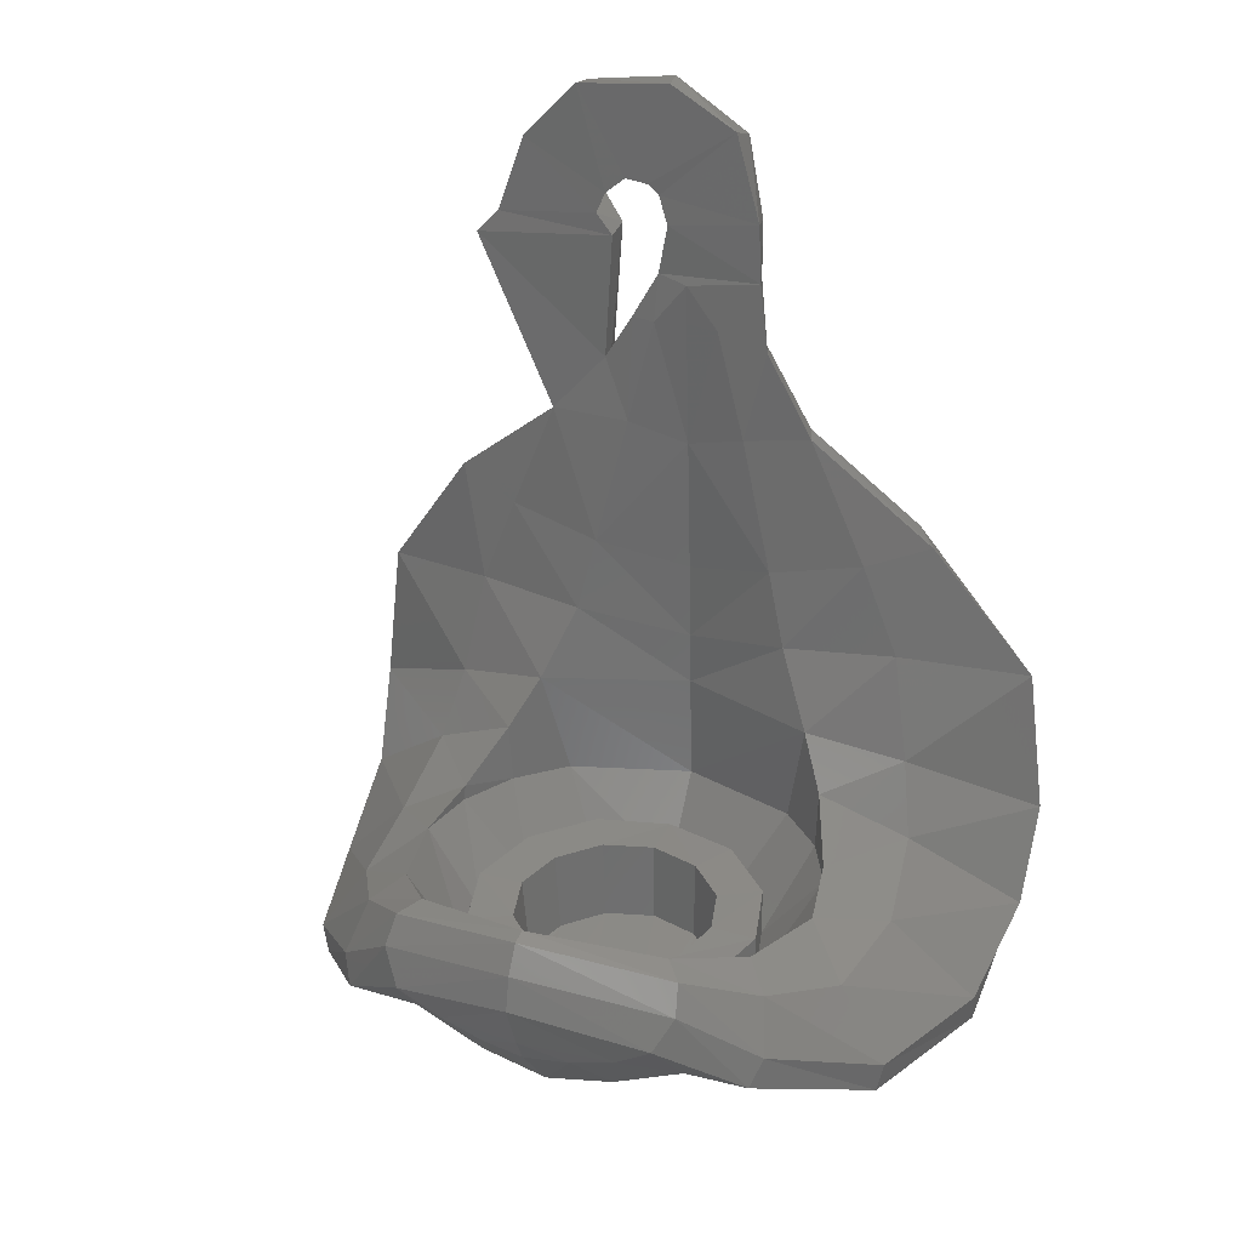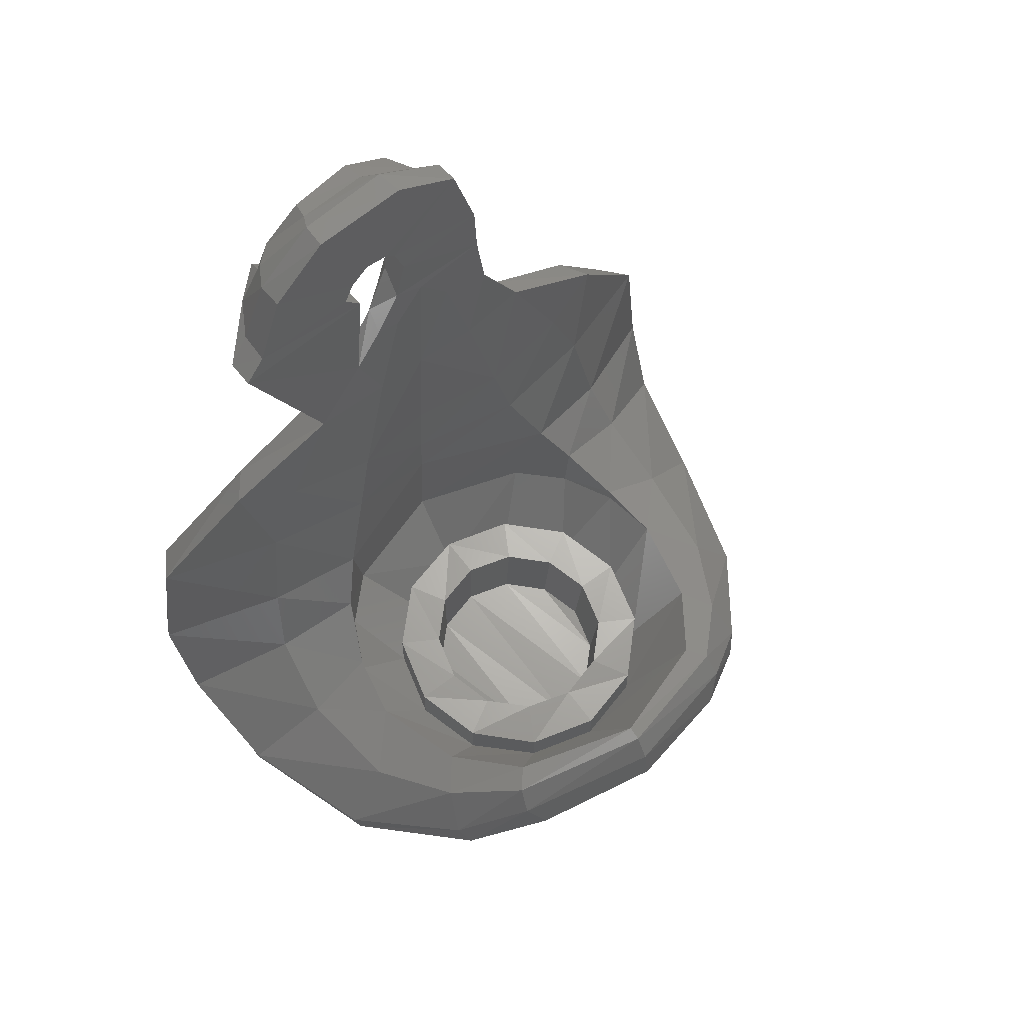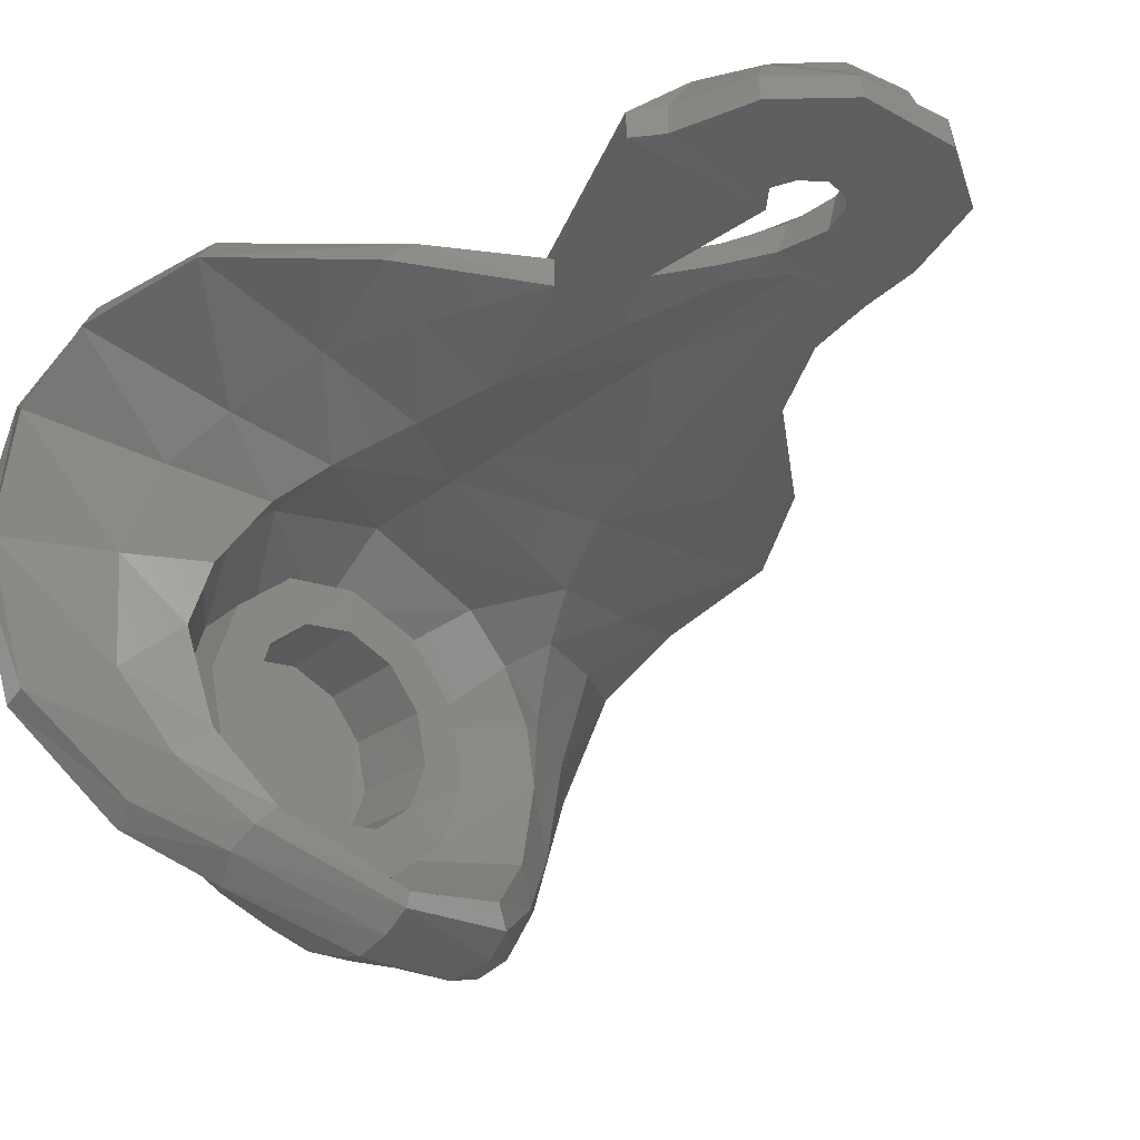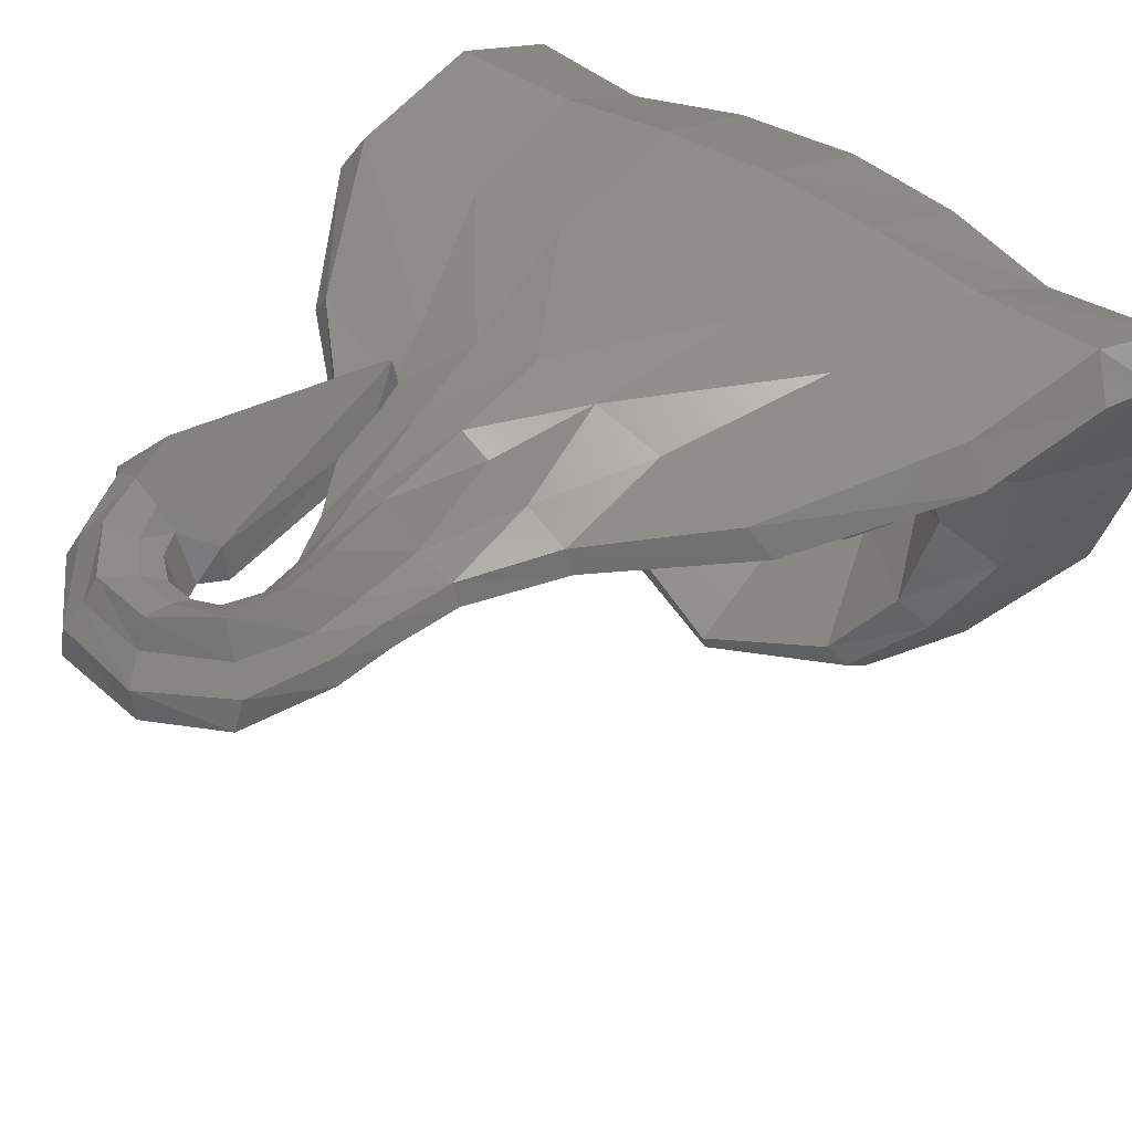
<metadata>
{"format":"stl","ext":"stl","renderer":"f3d","projection":"perspective","resolution":1024,"background":"white","views":[{"elev":28.4,"azim":-157.3,"up":"+Y"},{"elev":63.5,"azim":142.8,"up":"+Y"},{"elev":-35.1,"azim":137.4,"up":"+Z"},{"elev":42.0,"azim":-139.5,"up":"+Z"}]}
</metadata>
<code>
# stl→obj: 250 verts, 500 faces
v 0.05336 1.492 0.4716
v 0.1187 1.36 0.4632
v 0.07208 1.471 0.3942
v 0.1378 1.354 0.3934
v 0.5382 1.51 0.4576
v 0.2852 0.9894 0.5461
v 0.3397 1.085 0.4658
v 0.2839 0.9862 0.4881
v 0.5369 1.512 0.3882
v 0.343 1.088 0.3882
v 0.2272 1.6 0.3885
v 0.1864 1.55 0.3887
v 0.1949 1.555 0.4726
v 0.48 1.571 0.4724
v 0.4819 1.57 0.3943
v 0.6154 0.8656 0.4413
v 0.5618 0.8848 0.5066
v 0.2612 0.9832 0.4952
v 0.3205 0.8524 0.5327
v 0.4586 0.8033 0.3994
v 0.2279 0.7516 0.3782
v 0.1466 1.084 0.3884
v 0.2092 1.238 0.3984
v 0.08056 1.35 0.3882
v -0.05084 1.495 0.5671
v -0.06948 1.632 0.5782
v -0.1138 1.494 0.4786
v -0.1212 1.623 0.4875
v -0.1061 1.324 0.4785
v -0.08572 1.096 0.5499
v -0.02432 1.324 0.5636
v -0.00852 1.087 0.579
v 0.4145 1.761 0.3949
v 0.4166 1.755 0.4609
v 0.2728 1.896 0.4554
v 0.2769 1.905 0.388
v -0.1229 1.814 0.4576
v 0.05588 1.93 0.4543
v -0.118 1.837 0.3882
v 0.04448 1.931 0.3869
v -0.1768 1.627 0.3882
v -0.1647 1.619 0.4474
v -0.2049 1.317 0.3882
v -0.3172 1.112 0.3958
v -0.1856 1.315 0.4378
v -0.2972 1.114 0.4529
v -0.167 1.481 0.4425
v -0.1836 1.484 0.3893
v 0.3547 1.614 0.5956
v 0.3262 1.726 0.5776
v 0.2986 1.616 0.5603
v 0.2691 1.692 0.5434
v 0.00652 1.497 0.5214
v 0.04984 1.34 0.5258
v 0.2587 1.613 0.5115
v 0.2277 1.672 0.5115
v 0.204 1.652 0.3882
v -0.6158 0.8646 0.4408
v -0.5618 0.8848 0.5066
v 0.2391 1.073 0.4803
v 0.2207 1.208 0.4574
v 0.1171 1.088 0.5423
v -0.08056 1.35 0.3882
v -0.1496 1.084 0.388
v 0.1562 0.8567 0.5816
v 0.1086 1.716 0.501
v 0.06044 1.686 0.4932
v 0.09824 1.687 0.3882
v 0.07048 1.663 0.39
v 0.04804 1.594 0.3882
v 0.4318 1.591 0.5537
v 0.3812 1.743 0.5233
v -0.00032 0.8536 0.6084
v -0.00084 1.453 0.3882
v -0.07708 1.786 0.5041
v -0.1846 1.095 0.489
v 0.0336 1.607 0.4824
v -0.0138 1.617 0.5295
v -0.0446 1.769 0.5844
v 0.01656 1.722 0.5356
v 0.1547 1.693 0.3882
v 0.2476 1.859 0.5072
v 0.07844 1.88 0.5061
v 0.1713 1.714 0.5085
v 0.234 1.831 0.5639
v 0.07988 1.855 0.572
v 0.1987 1.762 0.5405
v 0.09748 1.772 0.5361
v 0.2667 0.9926 0.556
v 0 1.355 0.3943
v 0 1.039 0.4142
v 0 0.6958 0.4358
v -0.2279 0.7516 0.3782
v -0.1562 0.8567 0.5816
v 0.3354 1.538 0.6638
v -0.3205 0.8524 0.5327
v -0.4586 0.8033 0.3994
v -0.8587 0.5264 0.5245
v -0.8041 0.502 0.6116
v -0.6238 0.003 -0.161
v -0.6574 0.01932 0.1138
v -0.5076 0.08536 -0.04092
v -0.4794 0.127 0.1171
v -0.3632 0.1044 -0.5579
v 0 0.183 -0.6562
v -0.319 0.02052 -0.5928
v 0 0.09832 -0.674
v 0 0.2498 -0.6168
v -0.3519 0.1714 -0.5153
v 0 0.2607 -0.5808
v -0.3102 0.1932 -0.4663
v -0.2889 -0.1873 0.5482
v -0.2837 -0.3676 0.2198
v 0 -0.2186 0.5524
v 0 -0.4046 0.2228
v -0.7444 -0.1783 -0.1833
v -0.5355 -0.03648 -0.4433
v -0.7298 -0.253 -0.1876
v -0.5114 -0.1069 -0.473
v -0.8942 -0.0732 0.4419
v -0.8596 -0.196 0.1774
v -0.857 -0.1596 0.5178
v -0.8518 -0.2776 0.2071
v -0.2731 0.5599 0.3652
v -0.549 0.5738 0.4059
v -0.3545 0.3662 0.3148
v -0.4182 0.2403 0.251
v -0.5963 0.309 0.3714
v -0.6352 0.1367 0.3037
v -0.5543 -0.2796 0.195
v -0.5678 -0.1466 0.5009
v -0.4732 0.5087 0.6136
v -0.2192 -0.05312 -0.5674
v 0 -0.02192 -0.6254
v -0.479 -0.2472 -0.1737
v -0.3439 -0.1304 -0.4508
v -0.2379 -0.3502 -0.1716
v -0.1691 -0.2031 -0.4581
v 0 -0.4006 -0.1641
v 0 -0.2351 -0.466
v 0 0.3616 0.4527
v 0 0.4976 0.4458
v 0 -0.1264 -0.4079
v -0.1835 -0.1264 -0.3587
v -0.4828 0.08536 0.116
v 0 0.08536 0.4667
v -0.2984 0.08536 0.3697
v -0.1128 -0.07876 -0.5779
v 0 -0.08624 -0.591
v 0 0.5037 0.6393
v -0.2344 0.5076 0.6305
v -0.8509 0.1244 0.6355
v -0.9037 0.1588 0.5338
v -0.553 0.1134 0.6268
v -0.2747 0.1033 0.6557
v 0 0.093 0.6646
v -0.4426 0.1194 -0.2901
v -0.3178 -0.1264 -0.2244
v -0.367 -0.1264 -0.04092
v -0.5048 0.0776 -0.3678
v -0.4107 0.08536 0.2574
v -0.1835 -0.1264 0.2769
v -0.1835 0.00616 0.2769
v -0.3178 -0.1264 0.1426
v -0.3178 -0.0026 0.1426
v 0 0.00576 0.326
v 0 -0.1264 0.326
v -0.1835 -0.03252 -0.3587
v 0 -0.03364 -0.4079
v -0.3178 -0.02136 -0.2244
v -0.367 -0.01272 -0.04092
v 0.8587 0.5264 0.5245
v 0.8041 0.502 0.6116
v 0.6238 0.003 -0.161
v 0.5076 0.08536 -0.04092
v 0.6574 0.01932 0.1138
v 0.4794 0.127 0.1171
v 0.3632 0.1044 -0.5579
v 0.319 0.02052 -0.5928
v 0.3519 0.1714 -0.5153
v 0.3102 0.1932 -0.4663
v 0.2889 -0.1873 0.5482
v 0.2837 -0.3676 0.2198
v 0.7444 -0.1783 -0.1833
v 0.7298 -0.253 -0.1876
v 0.5355 -0.03648 -0.4433
v 0.5114 -0.1069 -0.473
v 0.8942 -0.0732 0.4419
v 0.857 -0.1596 0.5178
v 0.8596 -0.196 0.1774
v 0.8518 -0.2776 0.2071
v 0.2731 0.5599 0.3652
v 0.549 0.5738 0.4059
v 0.3545 0.3662 0.3148
v 0.5963 0.309 0.3714
v 0.4182 0.2403 0.251
v 0.6352 0.1367 0.3037
v 0.5543 -0.2796 0.195
v 0.5678 -0.1466 0.5009
v 0.4732 0.5087 0.6136
v 0.2192 -0.05312 -0.5674
v 0.479 -0.2472 -0.1737
v 0.3439 -0.1304 -0.4508
v 0.2379 -0.3502 -0.1716
v 0.1691 -0.2031 -0.4581
v 0.1835 -0.1264 -0.3587
v 0.4828 0.08536 0.116
v 0.2984 0.08536 0.3697
v 0.1128 -0.07876 -0.5779
v 0.2344 0.5076 0.6305
v 0.8509 0.1244 0.6355
v 0.9037 0.1588 0.5338
v 0.553 0.1134 0.6268
v 0.2747 0.1033 0.6557
v 0.4426 0.1194 -0.2901
v 0.3178 -0.1264 -0.2244
v 0.367 -0.1264 -0.04092
v 0.5048 0.0776 -0.3678
v 0.4107 0.08536 0.2574
v 0.1835 0.00616 0.2769
v 0.1835 -0.1264 0.2769
v 0.3178 -0.0026 0.1426
v 0.3178 -0.1264 0.1426
v 0.1835 -0.03252 -0.3587
v 0.3178 -0.02136 -0.2244
v 0.367 -0.01272 -0.04092
v -0.126 0.00128 0.1773
v -0.2182 -0.00536 0.08508
v 0 0.00416 0.2111
v 0 -0.02744 -0.2941
v -0.126 -0.02208 -0.2591
v -0.2182 -0.02044 -0.1669
v -0.252 -0.011 -0.04092
v -0.2093 -0.217 0.09568
v -0.1208 -0.2104 0.1842
v 0 -0.2076 0.2165
v -0.2093 -0.232 -0.146
v -0.1208 -0.2331 -0.2344
v -0.2417 -0.2223 -0.02516
v 0 -0.2374 -0.2668
v 0.126 0.00128 0.1773
v 0.2182 -0.00536 0.08508
v 0.126 -0.02208 -0.2591
v 0.2182 -0.02044 -0.1669
v 0.252 -0.011 -0.04092
v 0.1208 -0.2104 0.1842
v 0.2093 -0.217 0.09568
v 0.1208 -0.2331 -0.2344
v 0.2093 -0.232 -0.146
v 0.2417 -0.2223 -0.02516
f 1 2 3
f 2 4 3
f 5 6 7
f 6 8 7
f 5 7 9
f 7 10 9
f 11 12 13
f 14 5 15
f 5 9 15
f 16 10 17
f 17 10 7
f 7 8 17
f 18 19 8
f 8 19 17
f 20 21 10
f 21 22 10
f 10 22 23
f 24 4 22
f 23 22 4
f 25 26 27
f 26 28 27
f 29 30 31
f 30 32 31
f 15 33 14
f 33 34 14
f 35 34 36
f 33 36 34
f 37 38 39
f 39 38 40
f 39 41 37
f 41 42 37
f 31 25 29
f 25 27 29
f 43 44 45
f 46 45 44
f 45 47 43
f 47 48 43
f 49 50 51
f 50 52 51
f 25 31 53
f 54 53 31
f 55 56 11
f 56 57 11
f 44 58 46
f 59 46 58
f 9 12 15
f 12 11 15
f 57 33 11
f 33 15 11
f 60 61 62
f 2 54 62
f 63 64 43
f 64 44 43
f 19 18 65
f 65 18 62
f 18 60 62
f 66 67 68
f 67 69 68
f 70 41 69
f 41 39 69
f 71 72 49
f 72 50 49
f 53 54 1
f 54 2 1
f 51 52 55
f 52 56 55
f 62 54 32
f 54 31 32
f 32 73 62
f 65 62 73
f 4 24 3
f 24 74 3
f 3 74 48
f 74 63 48
f 63 43 48
f 14 34 71
f 34 72 71
f 37 42 75
f 42 28 75
f 42 47 28
f 47 27 28
f 47 45 27
f 45 29 27
f 29 45 76
f 45 46 76
f 30 29 76
f 77 1 70
f 1 3 70
f 78 53 77
f 53 1 77
f 26 25 78
f 25 53 78
f 79 26 80
f 26 78 80
f 75 28 79
f 28 26 79
f 33 57 36
f 81 36 57
f 34 35 72
f 35 82 72
f 69 39 68
f 39 40 68
f 38 37 83
f 37 75 83
f 56 84 57
f 84 81 57
f 82 83 85
f 83 86 85
f 35 38 82
f 38 83 82
f 36 40 35
f 40 38 35
f 68 40 81
f 40 36 81
f 84 66 81
f 66 68 81
f 87 88 84
f 88 66 84
f 85 86 87
f 86 88 87
f 86 79 88
f 88 79 80
f 83 75 86
f 86 75 79
f 88 80 66
f 80 67 66
f 18 89 60
f 13 12 61
f 13 61 89
f 60 89 61
f 90 91 63
f 64 63 91
f 92 93 91
f 93 64 91
f 90 63 74
f 22 91 24
f 91 90 24
f 22 21 91
f 21 92 91
f 90 74 24
f 41 48 42
f 47 42 48
f 3 48 70
f 41 70 48
f 67 77 69
f 69 77 70
f 80 78 67
f 77 67 78
f 52 87 56
f 87 84 56
f 50 85 52
f 85 87 52
f 72 82 50
f 82 85 50
f 30 94 32
f 94 73 32
f 11 13 55
f 55 13 51
f 51 13 95
f 95 49 51
f 59 96 46
f 76 46 96
f 96 94 76
f 30 76 94
f 13 89 95
f 10 23 9
f 23 12 9
f 95 5 71
f 5 14 71
f 71 49 95
f 89 6 95
f 6 5 95
f 89 18 6
f 18 8 6
f 16 20 10
f 58 44 97
f 97 44 93
f 64 93 44
f 23 61 12
f 23 4 2
f 61 23 2
f 62 61 2
f 58 98 59
f 59 98 99
f 100 101 102
f 102 101 103
f 104 105 106
f 106 105 107
f 108 109 110
f 110 109 111
f 112 113 114
f 113 115 114
f 116 117 118
f 118 117 119
f 120 121 122
f 121 123 122
f 93 124 97
f 97 124 125
f 126 127 128
f 127 129 128
f 128 125 126
f 124 126 125
f 130 131 123
f 122 123 131
f 132 96 99
f 96 59 99
f 106 107 133
f 133 107 134
f 118 119 135
f 136 135 119
f 137 138 139
f 139 138 140
f 126 124 141
f 124 142 141
f 110 111 143
f 111 144 143
f 102 103 145
f 141 146 126
f 146 147 126
f 123 118 130
f 135 130 118
f 135 136 137
f 138 137 136
f 131 130 112
f 130 113 112
f 133 134 148
f 134 149 148
f 150 73 151
f 94 151 73
f 151 94 132
f 96 132 94
f 152 99 153
f 153 99 98
f 99 152 132
f 132 152 154
f 155 151 154
f 151 132 154
f 156 150 155
f 150 151 155
f 155 112 156
f 156 112 114
f 154 131 155
f 155 131 112
f 131 154 122
f 154 152 122
f 122 152 120
f 120 152 153
f 121 116 123
f 116 118 123
f 130 135 113
f 135 137 113
f 113 137 115
f 137 139 115
f 157 102 158
f 158 102 159
f 157 111 160
f 109 160 111
f 106 119 104
f 104 119 117
f 119 106 136
f 133 136 106
f 136 133 138
f 148 138 133
f 138 148 140
f 148 149 140
f 145 103 161
f 161 103 127
f 127 103 129
f 101 129 103
f 126 147 127
f 161 127 147
f 162 163 164
f 163 165 164
f 163 162 166
f 166 162 167
f 144 168 143
f 168 169 143
f 158 170 144
f 170 168 144
f 159 171 158
f 171 170 158
f 164 165 159
f 165 171 159
f 164 145 161
f 164 161 162
f 162 161 147
f 146 167 147
f 167 162 147
f 164 159 145
f 159 102 145
f 124 93 142
f 142 93 92
f 98 58 125
f 125 58 97
f 153 98 128
f 128 98 125
f 128 129 153
f 129 120 153
f 129 101 120
f 121 120 101
f 116 121 100
f 100 121 101
f 117 116 160
f 100 160 116
f 160 109 117
f 109 104 117
f 105 104 108
f 108 104 109
f 102 157 100
f 100 157 160
f 111 157 144
f 157 158 144
f 16 17 172
f 17 173 172
f 174 175 176
f 175 177 176
f 178 179 105
f 179 107 105
f 108 110 180
f 110 181 180
f 182 114 183
f 183 114 115
f 184 185 186
f 185 187 186
f 188 189 190
f 190 189 191
f 21 20 192
f 20 193 192
f 194 195 196
f 196 195 197
f 195 194 193
f 192 193 194
f 198 191 199
f 189 199 191
f 200 173 19
f 19 173 17
f 179 201 107
f 201 134 107
f 185 202 187
f 203 187 202
f 204 139 205
f 139 140 205
f 194 141 192
f 192 141 142
f 110 143 181
f 181 143 206
f 175 207 177
f 141 194 146
f 146 194 208
f 191 198 185
f 202 185 198
f 202 204 203
f 205 203 204
f 199 182 198
f 198 182 183
f 201 209 134
f 134 209 149
f 150 210 73
f 65 73 210
f 210 200 65
f 19 65 200
f 211 212 173
f 212 172 173
f 173 200 211
f 200 213 211
f 214 213 210
f 210 213 200
f 156 214 150
f 150 214 210
f 214 156 182
f 156 114 182
f 213 214 199
f 214 182 199
f 199 189 213
f 213 189 211
f 189 188 211
f 188 212 211
f 190 191 184
f 184 191 185
f 198 183 202
f 202 183 204
f 183 115 204
f 204 115 139
f 215 216 175
f 216 217 175
f 215 218 181
f 180 181 218
f 179 178 187
f 178 186 187
f 187 203 179
f 201 179 203
f 203 205 201
f 209 201 205
f 205 140 209
f 209 140 149
f 207 219 177
f 219 196 177
f 196 197 177
f 176 177 197
f 194 196 208
f 219 208 196
f 220 221 222
f 222 221 223
f 221 220 167
f 220 166 167
f 224 206 169
f 169 206 143
f 225 216 224
f 224 216 206
f 226 217 225
f 225 217 216
f 222 223 226
f 226 223 217
f 223 219 207
f 223 221 219
f 221 208 219
f 146 208 167
f 167 208 221
f 223 207 217
f 217 207 175
f 192 142 21
f 142 92 21
f 172 193 16
f 193 20 16
f 212 195 172
f 195 193 172
f 195 212 197
f 197 212 188
f 197 188 176
f 190 176 188
f 184 174 190
f 174 176 190
f 186 218 184
f 174 184 218
f 218 186 180
f 180 186 178
f 105 108 178
f 108 180 178
f 175 174 215
f 174 218 215
f 181 206 215
f 215 206 216
f 227 228 163
f 163 228 165
f 163 166 227
f 227 166 229
f 169 168 230
f 230 168 231
f 232 231 170
f 170 231 168
f 233 232 171
f 171 232 170
f 228 233 165
f 165 233 171
f 228 227 234
f 234 227 235
f 227 229 235
f 235 229 236
f 237 238 232
f 238 231 232
f 232 233 237
f 237 233 239
f 234 239 228
f 239 233 228
f 230 231 240
f 240 231 238
f 235 236 238
f 238 236 240
f 238 237 235
f 237 234 235
f 239 234 237
f 241 220 242
f 220 222 242
f 220 241 166
f 241 229 166
f 169 230 224
f 230 243 224
f 244 225 243
f 225 224 243
f 245 226 244
f 226 225 244
f 242 222 245
f 222 226 245
f 246 241 247
f 241 242 247
f 236 229 246
f 229 241 246
f 243 248 244
f 244 248 249
f 250 245 249
f 245 244 249
f 245 250 242
f 242 250 247
f 248 243 240
f 243 230 240
f 236 246 240
f 246 248 240
f 249 248 247
f 247 248 246
f 250 249 247

</code>
